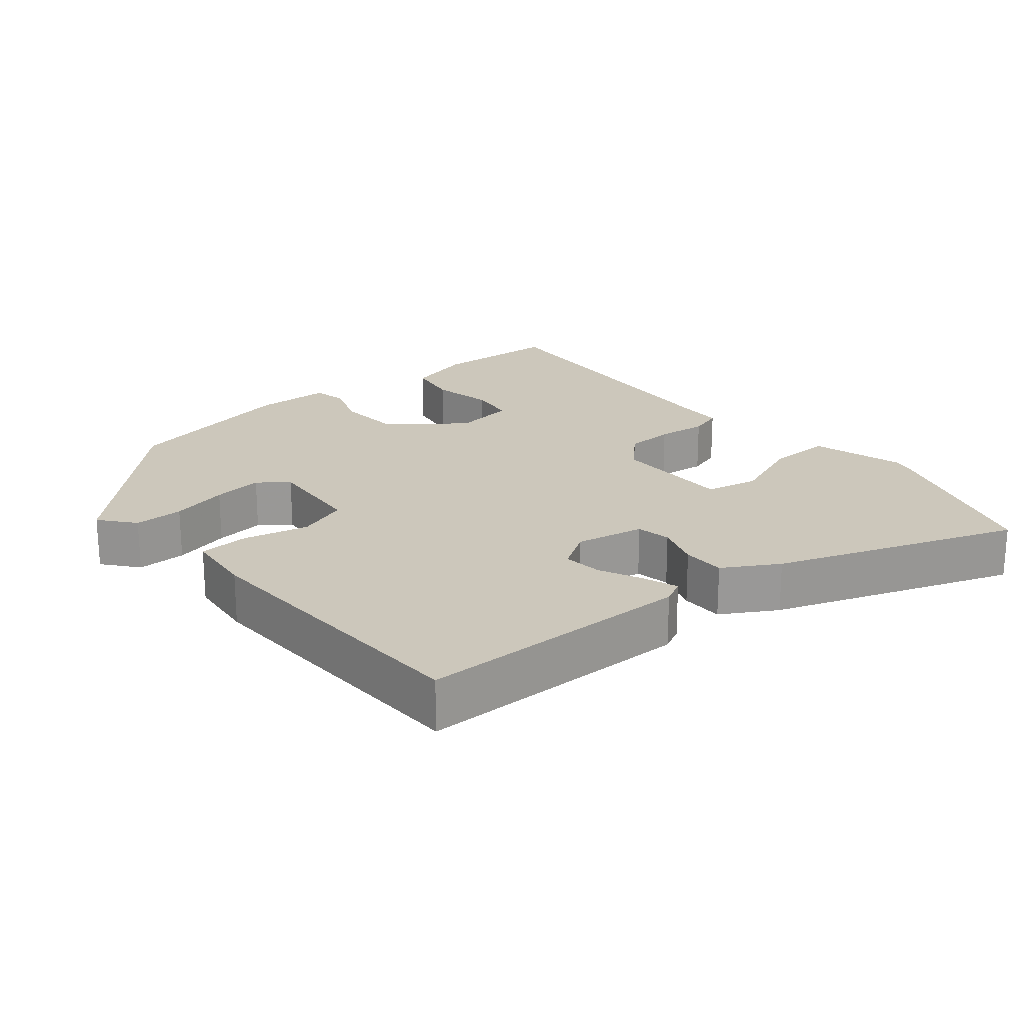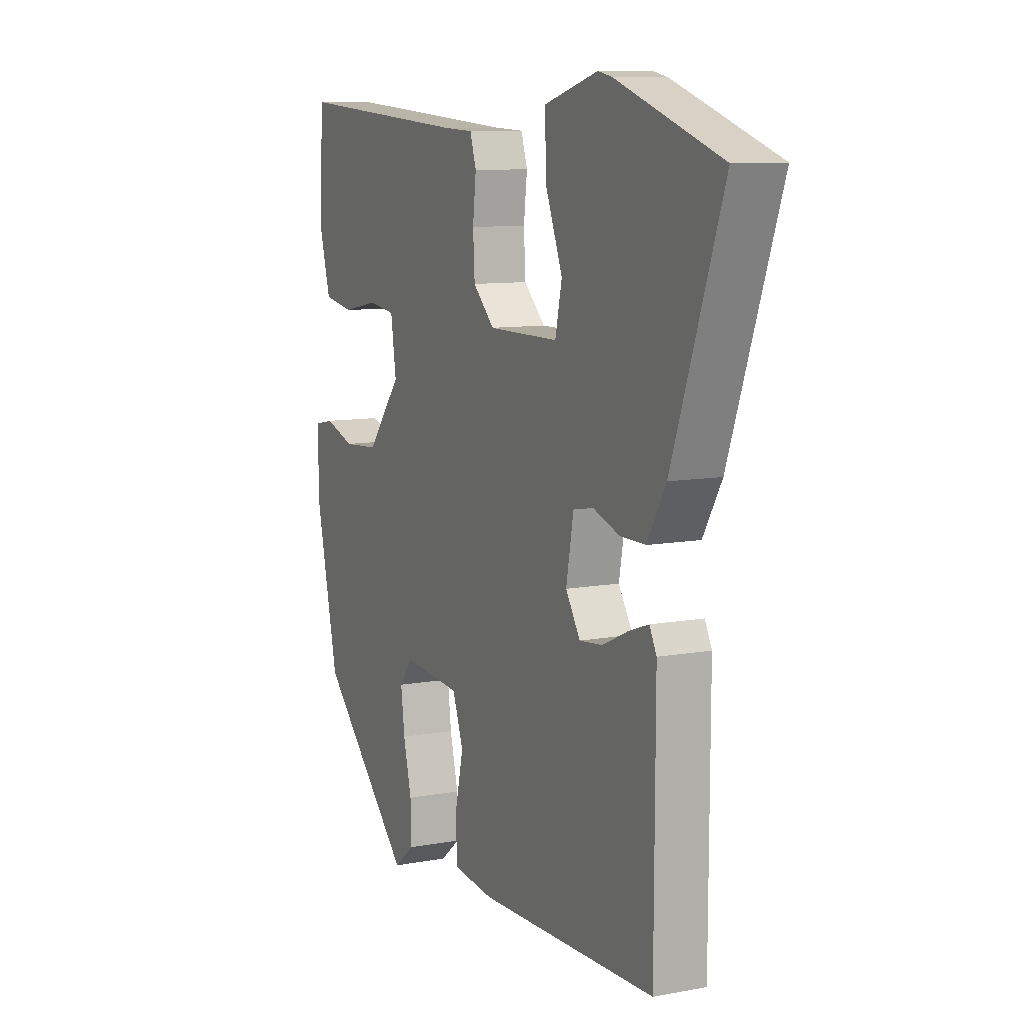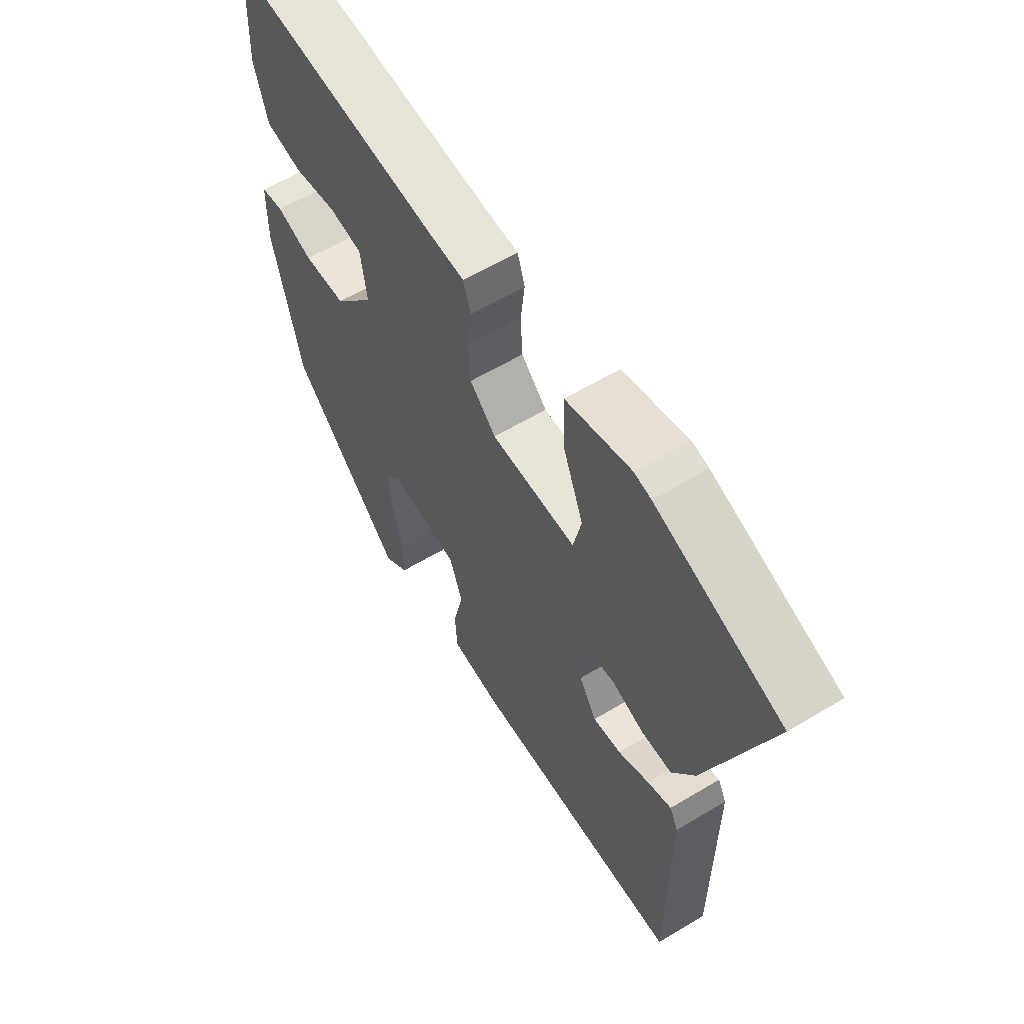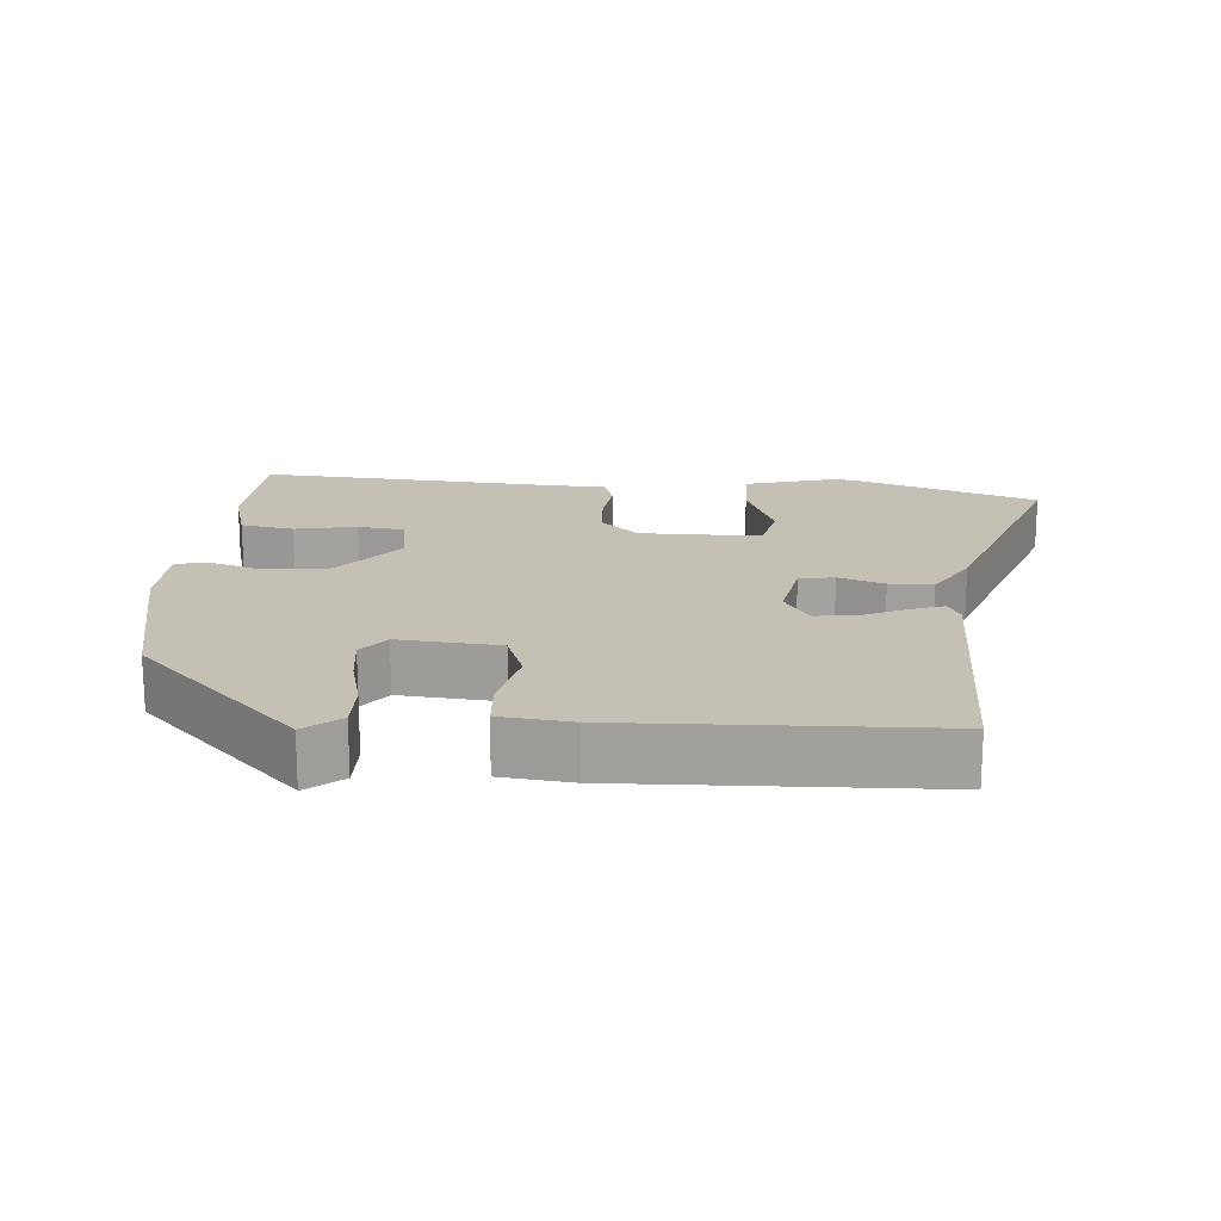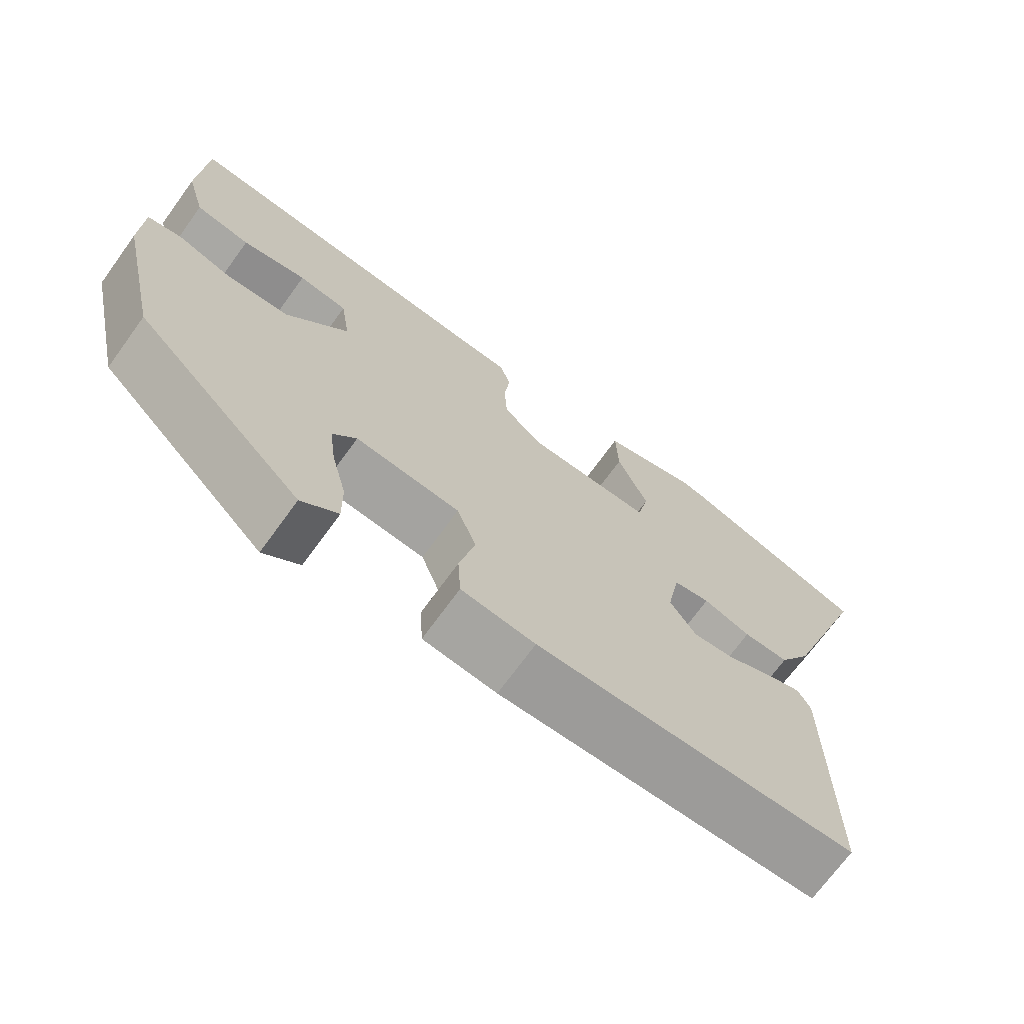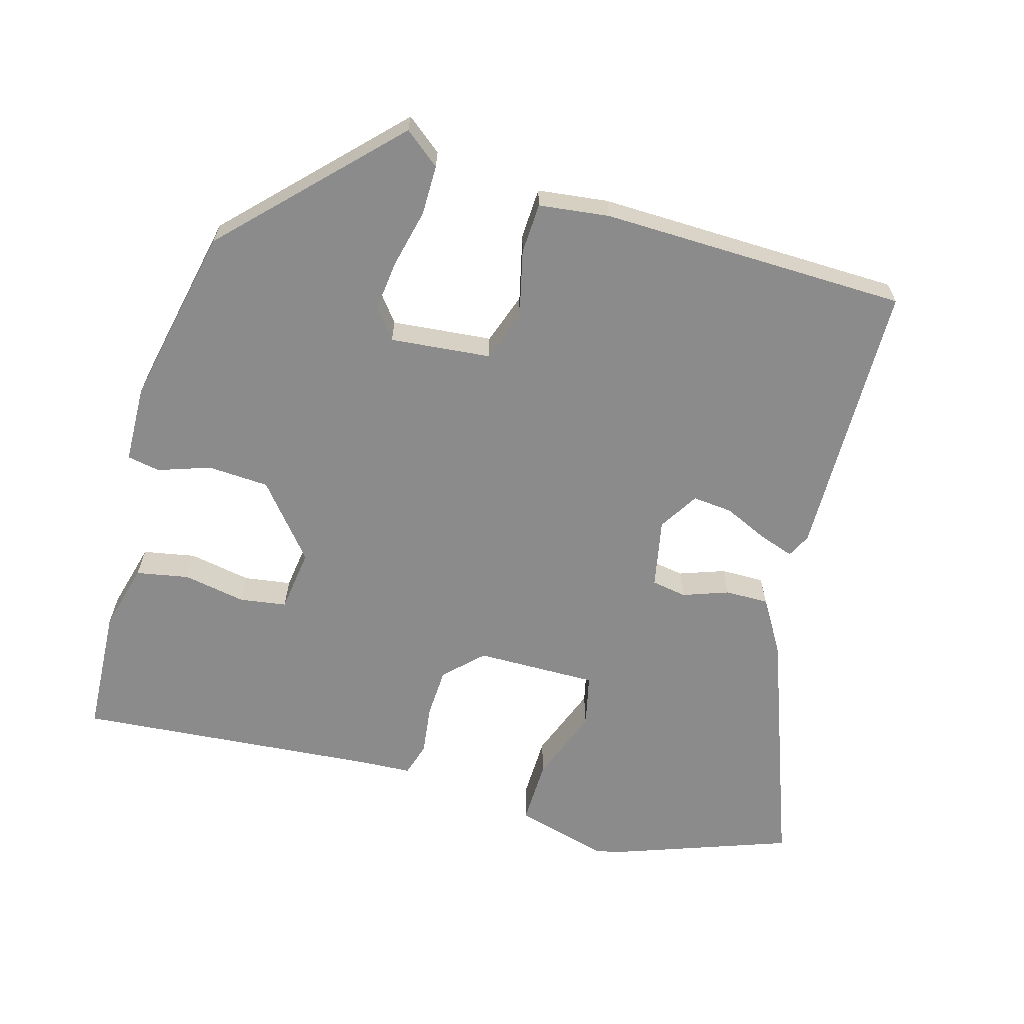
<metadata>
{"format":"obj","ext":"obj","renderer":"f3d","projection":"perspective","resolution":1024,"background":"white","views":[{"elev":21.6,"azim":-129.7,"up":"+Y"},{"elev":9.7,"azim":-115.8,"up":"+Z"},{"elev":60.0,"azim":-121.6,"up":"+Z"},{"elev":18.0,"azim":-175.6,"up":"+Y"},{"elev":-70.8,"azim":144.0,"up":"+Z"},{"elev":-63.9,"azim":164.8,"up":"+Y"}]}
</metadata>
<code>
v -0.518 0.07 -0.484
v -0.519 0.07 -0.093
v -0.502 0.07 -0.06
v -0.454 0.07 -0.077
v -0.392 0.07 -0.106
v -0.336 0.07 -0.112
v -0.301 0.07 -0.057
v -0.319 0.07 0.04
v -0.368 0.07 0.049
v -0.432 0.07 0.027
v -0.493 0.07 0.027
v -0.538 0.07 0.104
v -0.659 0.07 0.445
v -0.407 0.07 0.532
v -0.373 0.07 0.539
v -0.243 0.07 0.502
v -0.246 0.07 0.41
v -0.287 0.07 0.306
v -0.271 0.07 0.232
v -0.101 0.07 0.232
v -0.049 0.07 0.282
v -0.045 0.07 0.352
v -0.053 0.07 0.422
v -0.038 0.07 0.469
v 0.034 0.07 0.472
v 0.461 0.07 0.503
v 0.469 0.07 0.324
v 0.443 0.07 0.23
v 0.369 0.07 0.217
v 0.282 0.07 0.234
v 0.216 0.07 0.225
v 0.203 0.07 0.137
v 0.286 0.07 0.034
v 0.372 0.07 0.028
v 0.445 0.07 0.052
v 0.491 0.07 0.043
v 0.493 0.07 -0.065
v 0.437 0.07 -0.317
v 0.211 0.07 -0.543
v 0.162 0.07 -0.503
v 0.163 0.07 -0.433
v 0.183 0.07 -0.352
v 0.192 0.07 -0.281
v 0.16 0.07 -0.239
v 0.019 0.07 -0.251
v -0.007 0.07 -0.323
v 0.014 0.07 -0.416
v 0.01 0.07 -0.487
v -0.089 0.07 -0.498
v -0.518 0 -0.484
v -0.519 0 -0.093
v -0.502 0 -0.06
v -0.454 0 -0.077
v -0.392 0 -0.106
v -0.336 0 -0.112
v -0.301 0 -0.057
v -0.319 0 0.04
v -0.368 0 0.049
v -0.432 0 0.027
v -0.493 0 0.027
v -0.538 0 0.104
v -0.659 0 0.445
v -0.407 0 0.532
v -0.373 0 0.539
v -0.243 0 0.502
v -0.246 0 0.41
v -0.287 0 0.306
v -0.271 0 0.232
v -0.101 0 0.232
v -0.049 0 0.282
v -0.045 0 0.352
v -0.053 0 0.422
v -0.038 0 0.469
v 0.034 0 0.472
v 0.461 0 0.503
v 0.469 0 0.324
v 0.443 0 0.23
v 0.369 0 0.217
v 0.282 0 0.234
v 0.216 0 0.225
v 0.203 0 0.137
v 0.286 0 0.034
v 0.372 0 0.028
v 0.445 0 0.052
v 0.491 0 0.043
v 0.493 0 -0.065
v 0.437 0 -0.317
v 0.211 0 -0.543
v 0.162 0 -0.503
v 0.163 0 -0.433
v 0.183 0 -0.352
v 0.192 0 -0.281
v 0.16 0 -0.239
v 0.019 0 -0.251
v -0.007 0 -0.323
v 0.014 0 -0.416
v 0.01 0 -0.487
v -0.089 0 -0.498
f 46 47 48 49
f 45 46 49 1
f 39 40 41 42
f 39 42 43
f 38 39 43
f 37 38 43 44
f 34 35 36 37
f 33 34 37 44
f 27 28 29 30
f 25 26 27 30
f 25 30 31
f 22 23 24 25
f 21 22 25 31
f 20 21 31 32
f 15 16 17 18
f 15 18 19
f 14 15 19
f 13 14 19
f 12 13 19
f 9 10 11 12
f 8 9 12 19
f 7 8 19 20
f 2 3 4 5
f 45 1 2 5
f 45 5 6
f 32 33 44 45
f 20 32 45
f 6 7 20 45
f 98 97 96 95
f 50 98 95 94
f 91 90 89 88
f 92 91 88
f 92 88 87
f 93 92 87 86
f 86 85 84 83
f 93 86 83 82
f 79 78 77 76
f 79 76 75 74
f 80 79 74
f 74 73 72 71
f 80 74 71 70
f 81 80 70 69
f 67 66 65 64
f 68 67 64
f 68 64 63
f 68 63 62
f 68 62 61
f 61 60 59 58
f 68 61 58 57
f 69 68 57 56
f 54 53 52 51
f 54 51 50 94
f 55 54 94
f 94 93 82 81
f 94 81 69
f 94 69 56 55
f 1 50 51 2
f 2 51 52 3
f 3 52 53 4
f 4 53 54 5
f 5 54 55 6
f 6 55 56 7
f 7 56 57 8
f 8 57 58 9
f 9 58 59 10
f 10 59 60 11
f 11 60 61 12
f 12 61 62 13
f 13 62 63 14
f 14 63 64 15
f 15 64 65 16
f 16 65 66 17
f 17 66 67 18
f 18 67 68 19
f 19 68 69 20
f 20 69 70 21
f 21 70 71 22
f 22 71 72 23
f 23 72 73 24
f 24 73 74 25
f 25 74 75 26
f 26 75 76 27
f 27 76 77 28
f 28 77 78 29
f 29 78 79 30
f 30 79 80 31
f 31 80 81 32
f 32 81 82 33
f 33 82 83 34
f 34 83 84 35
f 35 84 85 36
f 36 85 86 37
f 37 86 87 38
f 38 87 88 39
f 39 88 89 40
f 40 89 90 41
f 41 90 91 42
f 42 91 92 43
f 43 92 93 44
f 44 93 94 45
f 45 94 95 46
f 46 95 96 47
f 47 96 97 48
f 48 97 98 49
f 49 98 50 1

</code>
